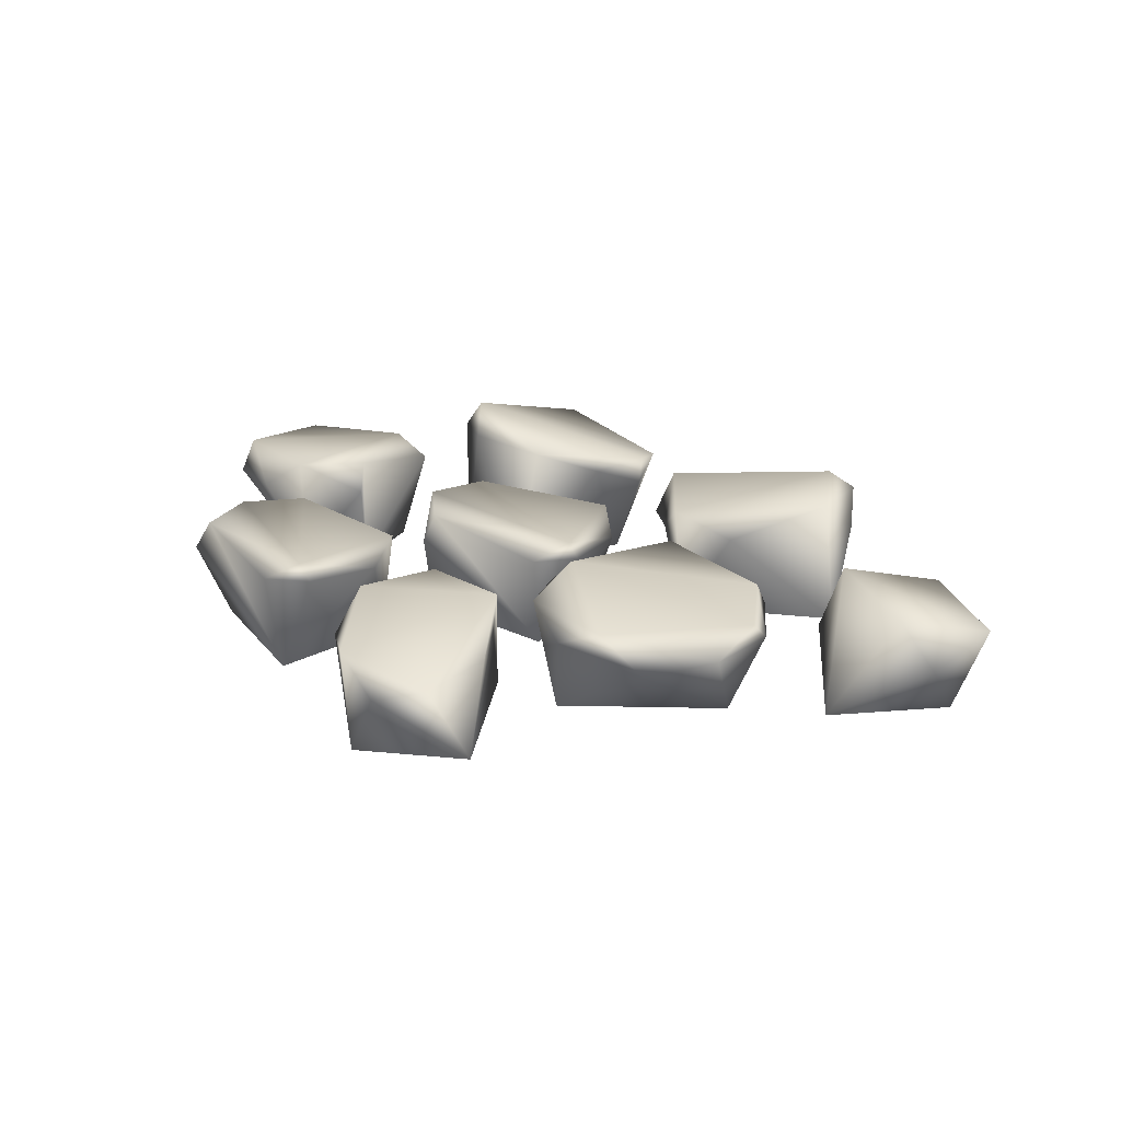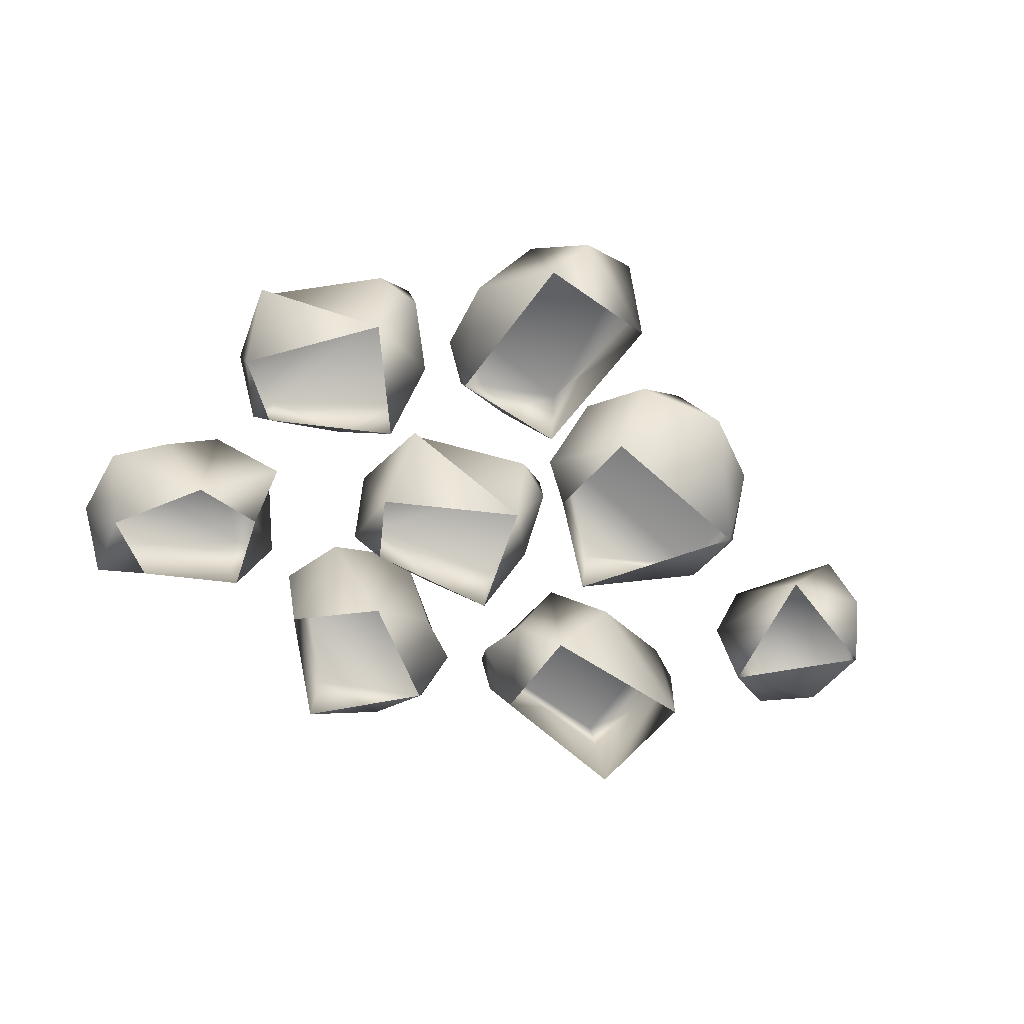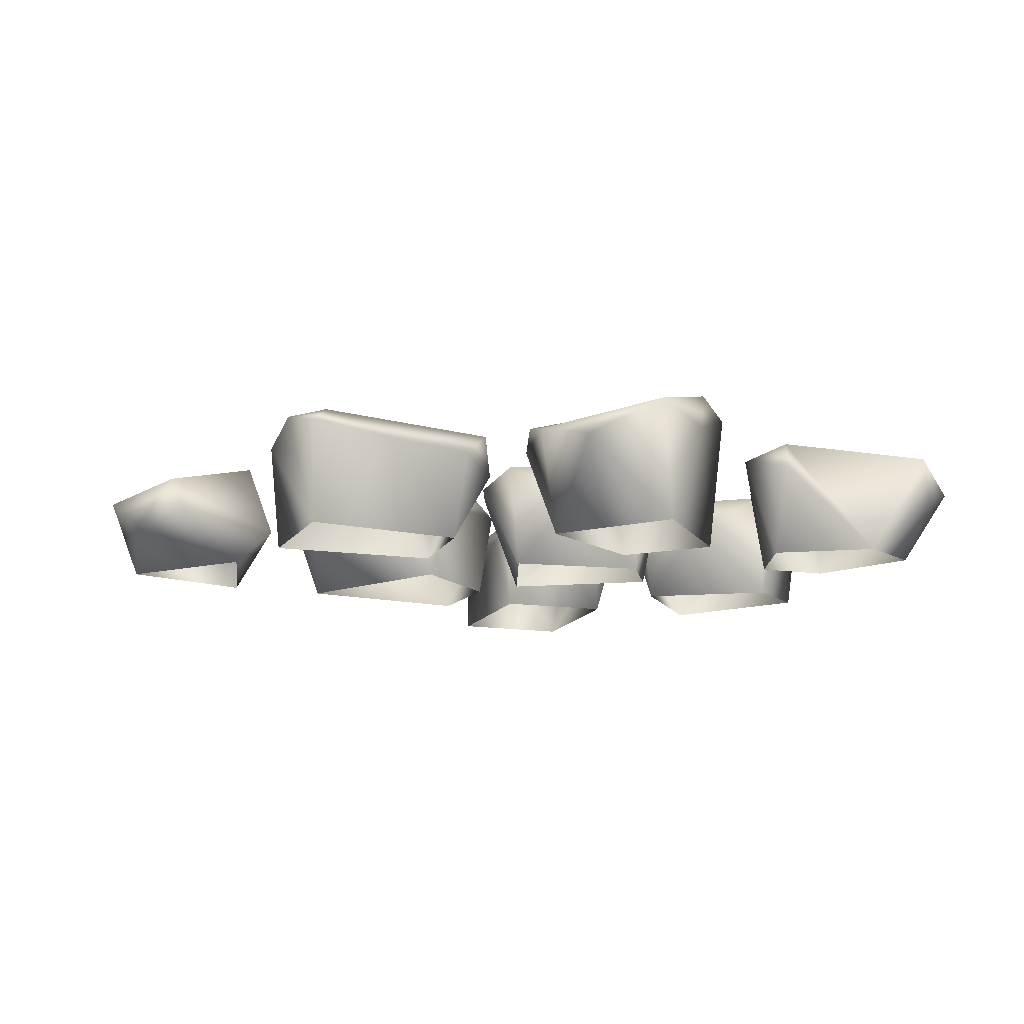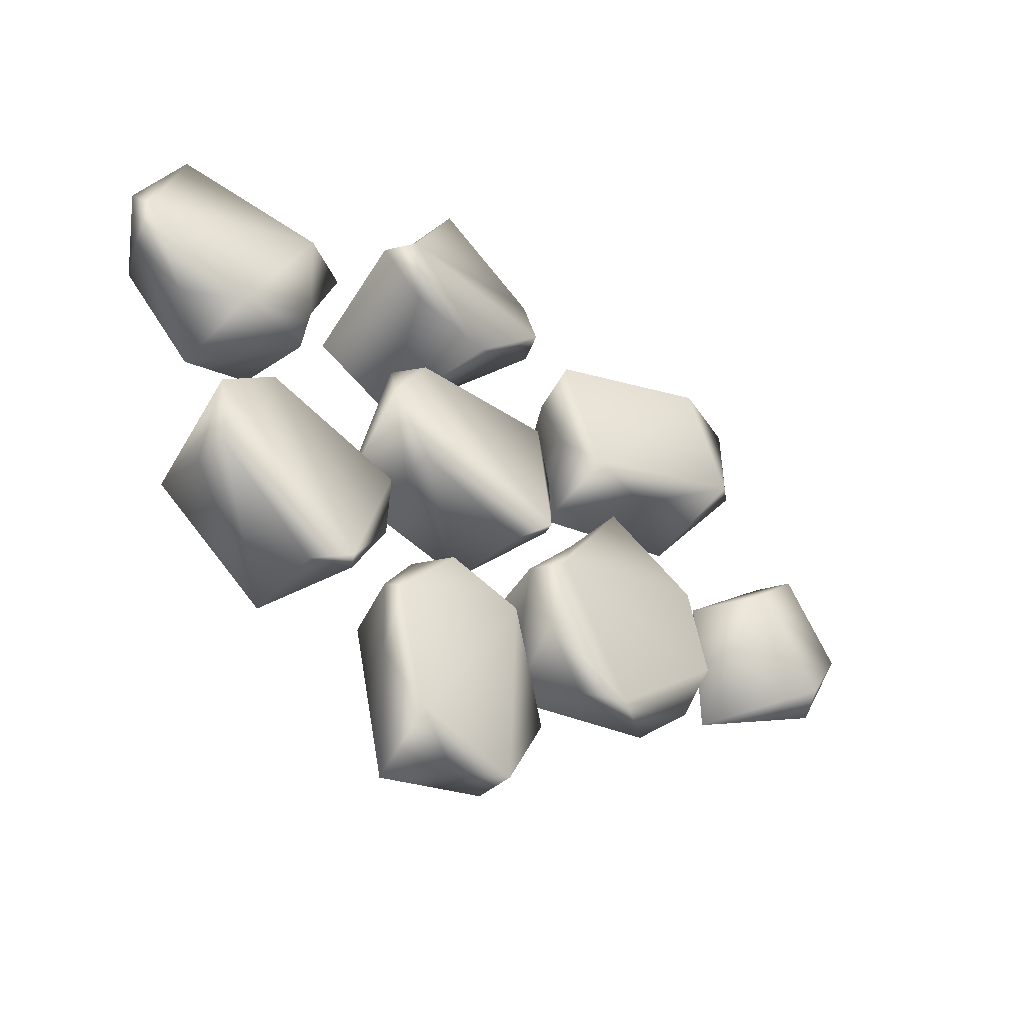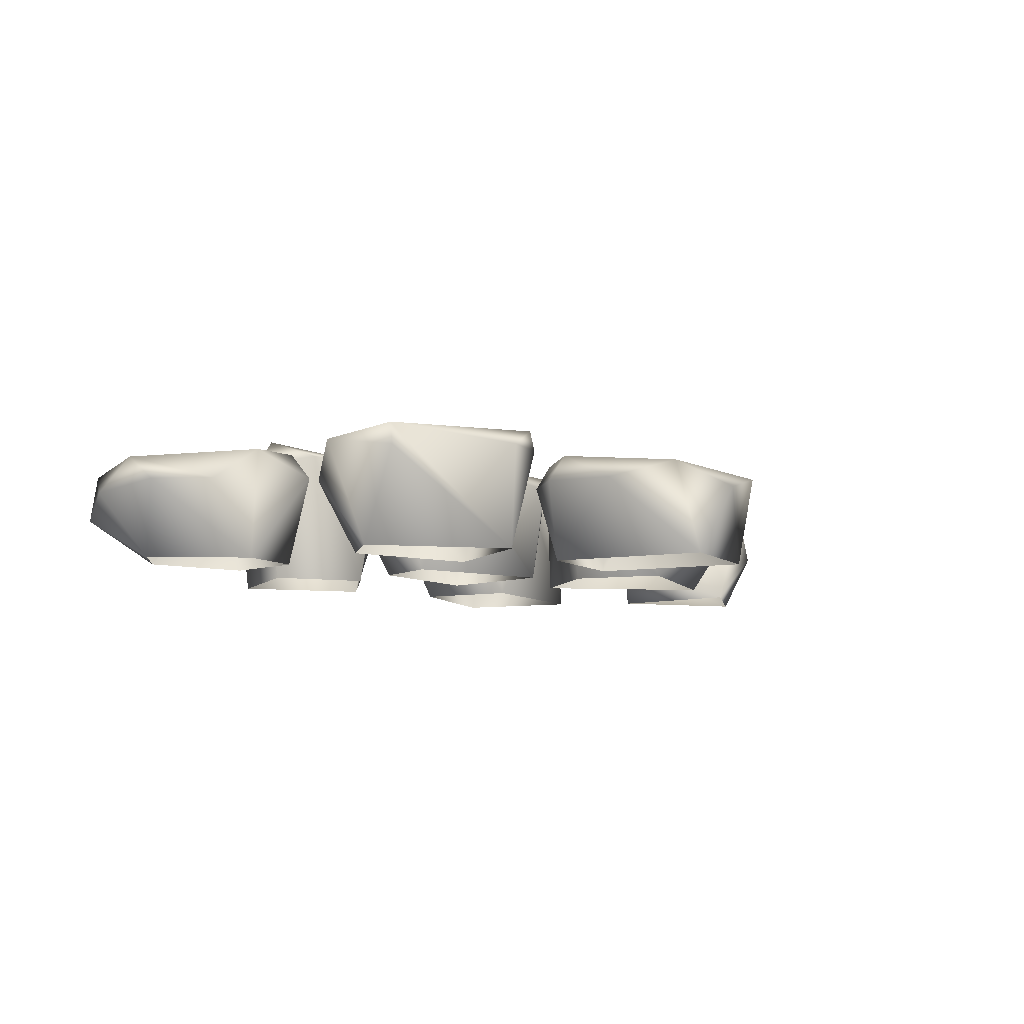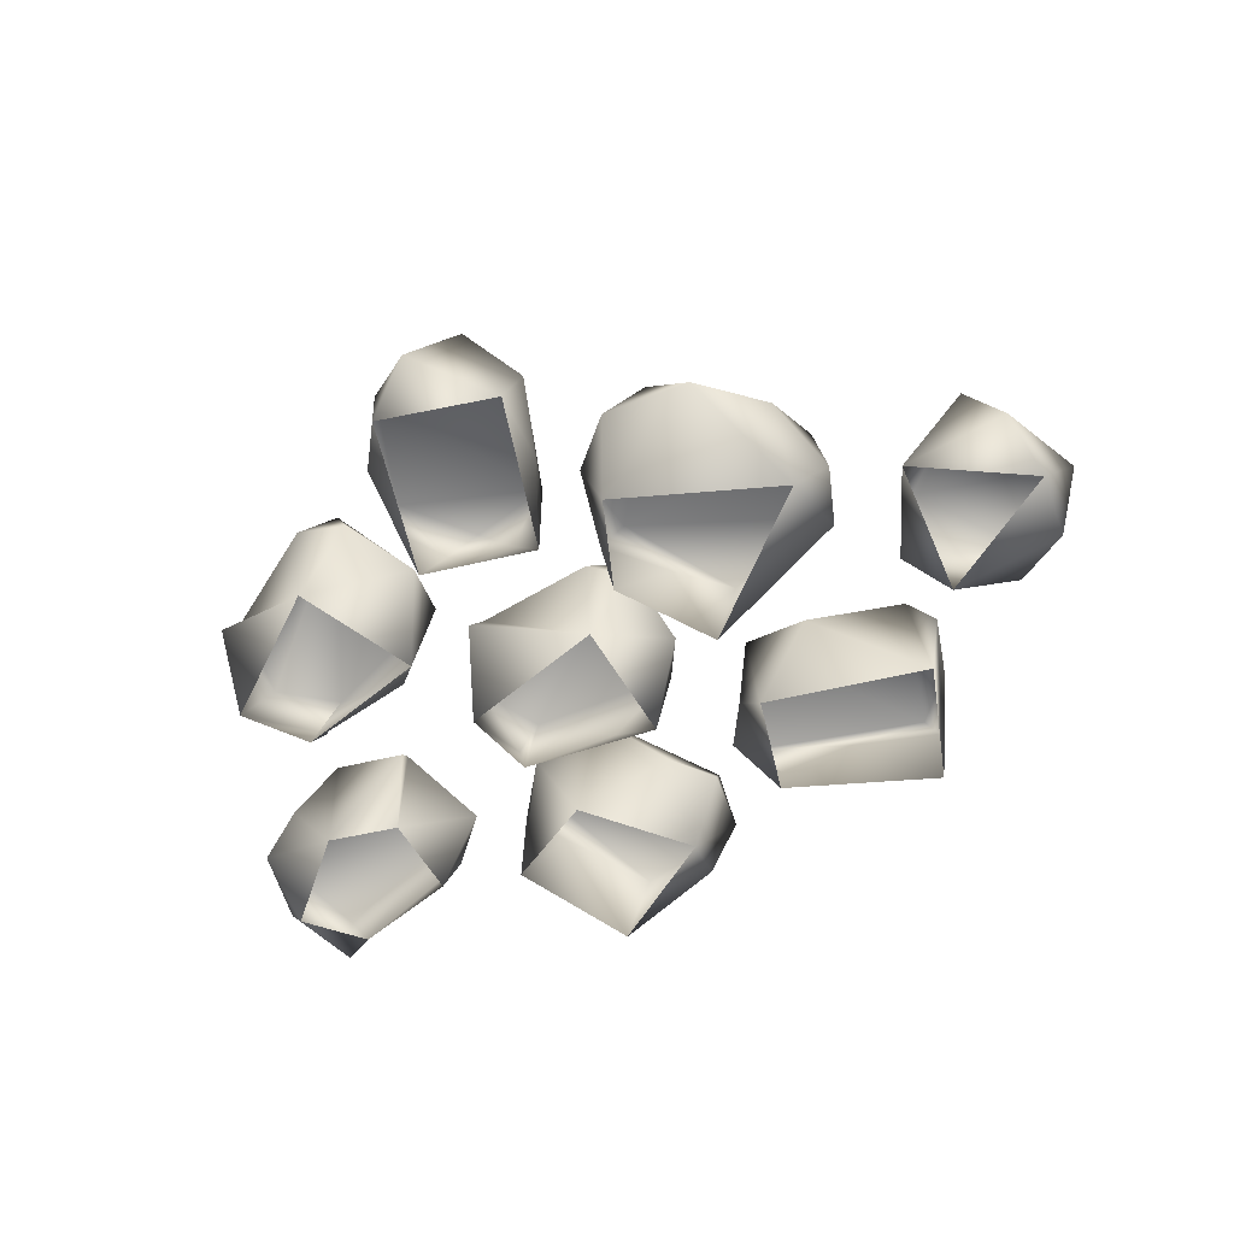
<metadata>
{"format":"obj","ext":"obj","renderer":"f3d","projection":"perspective","resolution":1024,"background":"white","views":[{"elev":24.7,"azim":-158.8,"up":"+Y"},{"elev":-61.6,"azim":156.1,"up":"+Y"},{"elev":-14.2,"azim":-7.0,"up":"+Y"},{"elev":-40.9,"azim":143.3,"up":"+Z"},{"elev":-8.2,"azim":128.2,"up":"+Y"},{"elev":-58.3,"azim":-155.8,"up":"+Y"}]}
</metadata>
<code>
g default
v -247.1 61.95 -43
v -262.8 57.94 -94.61
v -240.1 0 -121.4
v -81.47 86.51 -155.5
v -106.6 0 -167.9
v -119.3 74.61 -198.4
v -239.3 78.62 -43.46
v -257.9 77.47 -115.9
v -155.9 88.93 -199.3
v -90.53 95.88 -91.62
v -150.2 88.84 -6.148
v -112.5 74.65 -49.99
v -136.5 0 -19.88
v -193.8 59.24 -202.7
v -242.6 62.01 -160.3
v -70.75 73.68 -93.41
v -82.4 0 -93.26
v -45.69 0 -148.6
v 46.37 0 -165.4
v -8.853 68.03 -125
v 62.32 65.21 -232
v 65.64 67.36 -171.2
v -47.94 85.19 -152.9
v -58.99 69.92 -187.6
v -75.35 0 -274.8
v -78.12 77.3 -250.7
v -53.28 69.98 -303.7
v 61.12 88.29 -184.4
v 16.53 89.48 -134.8
v 18.86 0 -295.1
v 32.45 78.94 -280.4
v -8.455 57.82 -311
v 40.28 66.1 -138
v -69.6 87.63 49.74
v 52.01 92.81 51.19
v -75.69 97.05 -58.97
v -50.57 82.47 -77.68
v -49.47 0 -64.92
v -81.84 80.98 -53.92
v 81.89 95.31 5.457
v 69.77 67.76 54.24
v 67.72 0 -28.54
v 49.96 0 27.67
v -60.26 0 36.92
v -90.39 75.48 9.738
v -11.27 61.8 67.58
v 57.81 80.03 -67.22
v 52.16 100.4 -54.78
v 78.48 90.22 -86.55
v 190.2 89.55 -38.2
v 115.2 101.2 -188.9
v 145 85.72 -196.9
v 137.9 0 -187.1
v 106.9 85.43 -187.1
v 235.5 91.18 -68.8
v 204.4 63.71 -29.33
v 231.9 0 -108.7
v 193.6 0 -63.42
v 88.66 0 -94.77
v 74.29 79.55 -131.8
v 124.4 61.43 -48.4
v 240.8 78.02 -145.6
v 231.5 98.47 -135.7
v 136.7 83.01 108.9
v 162.5 0 108.2
v 166.7 71.29 141.2
v 244.9 0 133.2
v 312.4 82.76 88.25
v 171.1 97.25 122.4
v 283.7 75.36 163.8
v 225.8 94.17 22.49
v 168 98.32 39.05
v 226.3 0 28.19
v 162.8 76.07 22.12
v 169.2 0 39.34
v 268.6 64.76 31.3
v 311.1 61.76 61.99
v 286.9 0 92.91
v 317.2 53.84 121.1
v 285.7 36.94 170.5
v 76.92 116.5 99.44
v 107.9 108.7 145.2
v 98.91 0 123.8
v 45.81 0 219.2
v 35.34 97.63 244.6
v -26.19 67.74 234.9
v -62 78.9 205
v -43.22 0 156
v -67.69 72.98 148.2
v -66.02 91.48 160
v 91.77 132.6 143
v 29.41 0 82.6
v 9.599 113.9 80.19
v -34.31 86.93 124.2
v 83.46 95.65 170
v -128.2 0 129.9
v -95.72 59.85 115.4
v -120.2 68.1 162.5
v -274 98.7 146.7
v -250.8 0 173.7
v -252.2 84.22 191.7
v -181.1 76.67 166.8
v -102.9 87.55 144.8
v -242.4 95.75 182.8
v -144.6 0 47.52
v -191.3 77.69 37.86
v -136.8 92.84 47.43
v -278.7 0 72.58
v -267.1 107.4 74.71
v -287.8 86.6 85.87
v -115.9 62.77 80.86
v -411 0 -52.73
v -316.8 0 11.88
v -406.9 29.11 18.22
v -364.6 37.88 48.37
v -432.9 57.82 -18.22
v -376.2 68.51 42.18
v -308.3 96.94 -23.93
v -373.5 90.83 -94.78
v -318.6 0 -103.6
v -286.3 33.87 -10.18
v -401.7 47.01 -87.35
g rock_006_LOD1 rock_006
f 1 2 3
f 4 5 6
f 1 7 2
f 7 8 2
f 6 9 4
f 10 11 12
f 13 12 11
f 11 1 13
f 3 13 1
f 6 5 14
f 5 3 14
f 14 9 6
f 8 7 10
f 11 10 7
f 1 11 7
f 10 4 9
f 8 10 9
f 8 9 15
f 15 9 14
f 14 3 15
f 4 16 5
f 16 17 5
f 10 16 4
f 12 16 10
f 16 12 17
f 12 13 17
f 2 8 15
f 15 3 2
f 18 19 20
f 21 22 19
f 18 23 24
f 25 26 27
f 22 21 28
f 29 23 20
f 18 20 23
f 25 18 24
f 21 19 30
f 30 31 21
f 28 21 31
f 23 27 26
f 25 24 26
f 24 23 26
f 28 31 23
f 27 23 31
f 30 32 31
f 32 27 31
f 22 33 19
f 22 28 33
f 29 33 28
f 23 29 28
f 20 33 29
f 20 19 33
f 30 25 32
f 25 27 32
f 34 35 36
f 37 38 39
f 40 41 42
f 43 42 41
f 44 34 45
f 36 45 34
f 39 36 37
f 41 40 35
f 35 34 46
f 44 46 34
f 39 38 45
f 38 44 45
f 40 42 47
f 47 48 40
f 39 45 36
f 36 40 48
f 48 47 38
f 38 47 42
f 35 43 41
f 36 35 40
f 35 46 43
f 46 44 43
f 48 37 36
f 48 38 37
f 49 50 51
f 52 53 54
f 55 56 57
f 58 57 56
f 59 49 60
f 51 60 49
f 54 51 52
f 56 55 50
f 50 49 61
f 59 61 49
f 54 53 60
f 53 59 60
f 55 57 62
f 62 63 55
f 54 60 51
f 51 55 63
f 63 62 53
f 53 62 57
f 50 58 56
f 51 50 55
f 50 61 58
f 61 59 58
f 63 52 51
f 63 53 52
f 64 65 66
f 66 65 67
f 68 69 70
f 69 71 72
f 69 68 71
f 71 73 74
f 74 73 75
f 71 76 73
f 76 77 73
f 77 78 73
f 77 79 78
f 79 80 78
f 67 78 80
f 72 74 75
f 72 75 64
f 75 65 64
f 80 70 67
f 67 70 69
f 67 69 66
f 66 69 64
f 64 69 72
f 74 72 71
f 77 76 68
f 71 68 76
f 77 68 79
f 80 79 70
f 79 68 70
f 81 82 83
f 84 85 86
f 87 86 85
f 88 87 89
f 87 90 89
f 82 81 91
f 88 84 86
f 83 92 81
f 81 92 93
f 91 81 93
f 88 86 87
f 87 91 90
f 90 91 93
f 90 93 94
f 93 92 94
f 88 94 92
f 82 95 83
f 82 91 95
f 84 95 85
f 85 95 91
f 95 84 83
f 94 89 90
f 94 88 89
f 85 91 87
f 96 97 98
f 99 100 101
f 102 96 98
f 98 103 102
f 104 102 103
f 101 104 99
f 105 106 107
f 98 97 103
f 101 100 102
f 100 96 102
f 106 105 108
f 108 109 106
f 107 106 109
f 102 104 101
f 104 107 109
f 108 110 109
f 111 96 105
f 105 107 111
f 97 111 103
f 103 111 107
f 111 97 96
f 99 104 109
f 99 109 110
f 99 110 100
f 100 110 108
f 103 107 104
f 112 113 114
f 115 114 113
f 112 114 116
f 115 117 114
f 114 117 116
f 118 116 117
f 118 119 116
f 120 119 118
f 118 121 120
f 121 113 120
f 121 115 113
f 115 121 117
f 121 118 117
f 120 112 122
f 120 122 119
f 112 116 122
f 122 116 119

</code>
